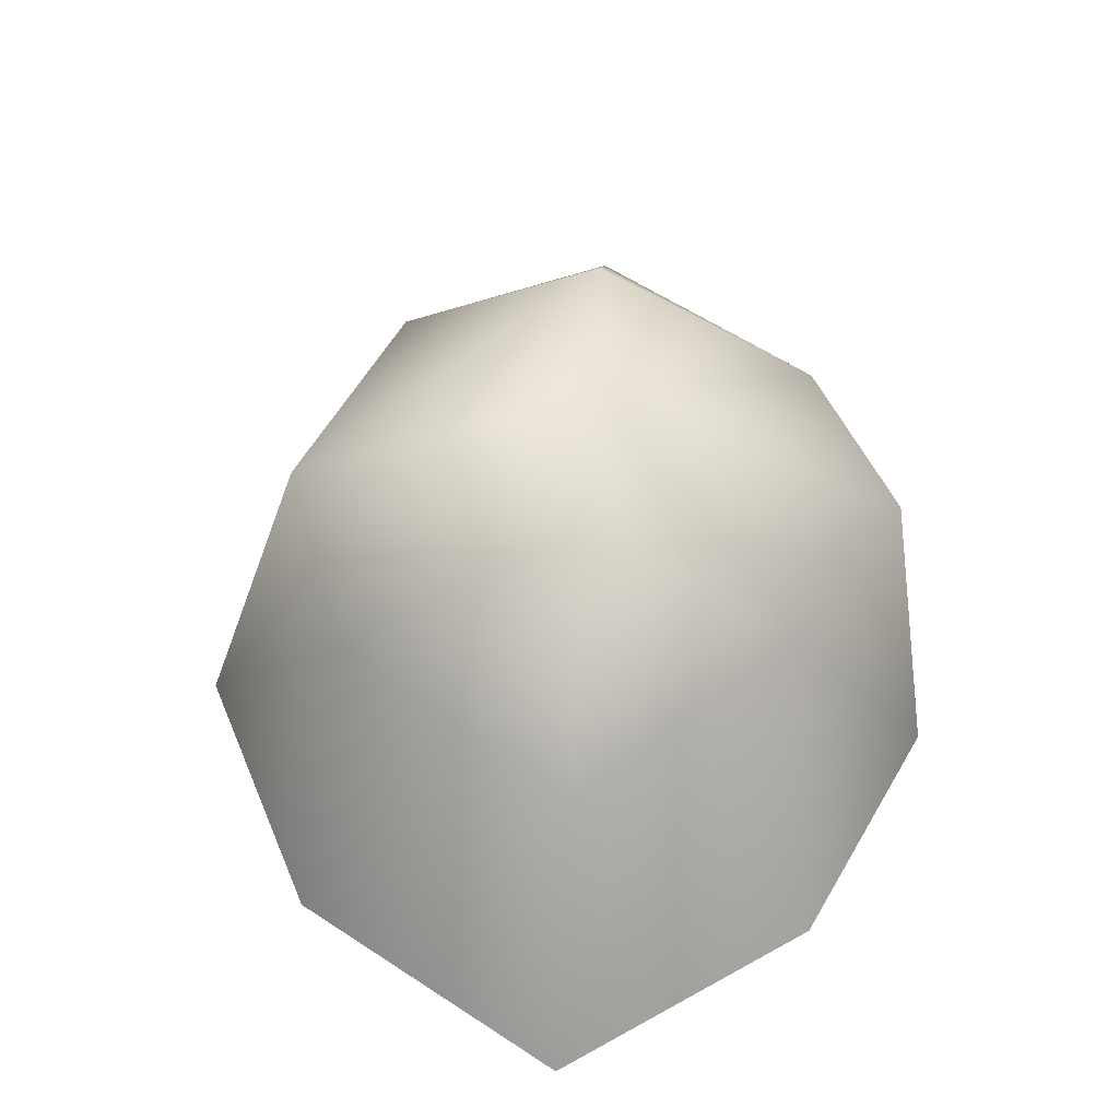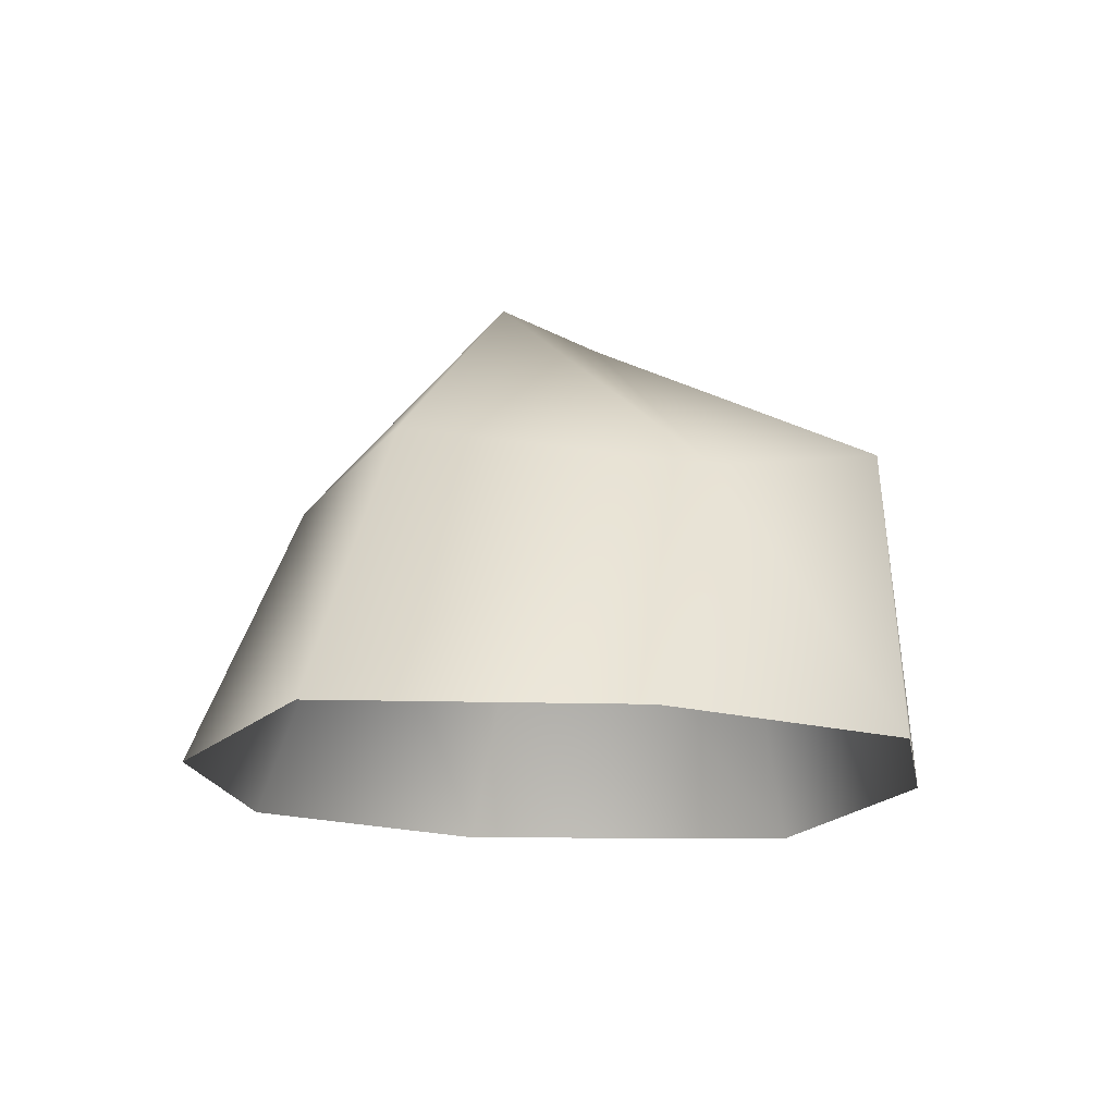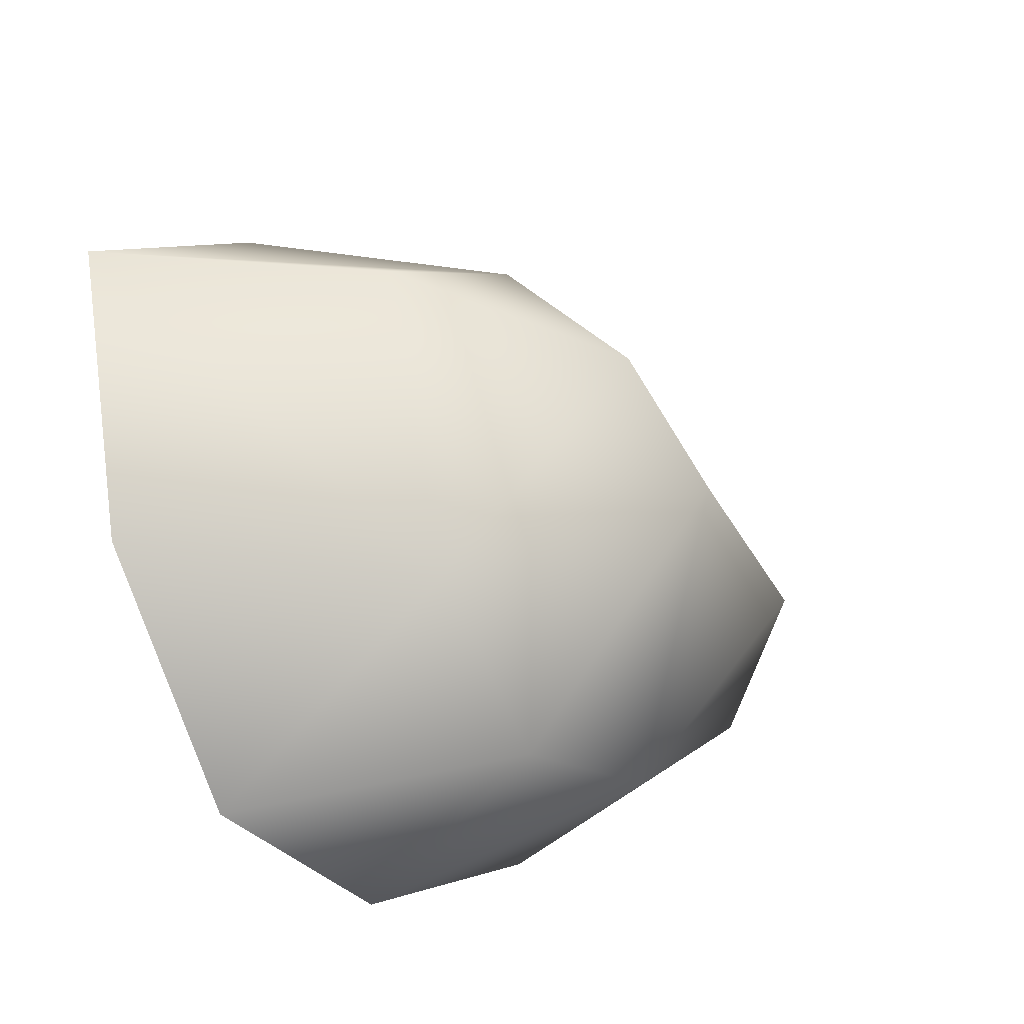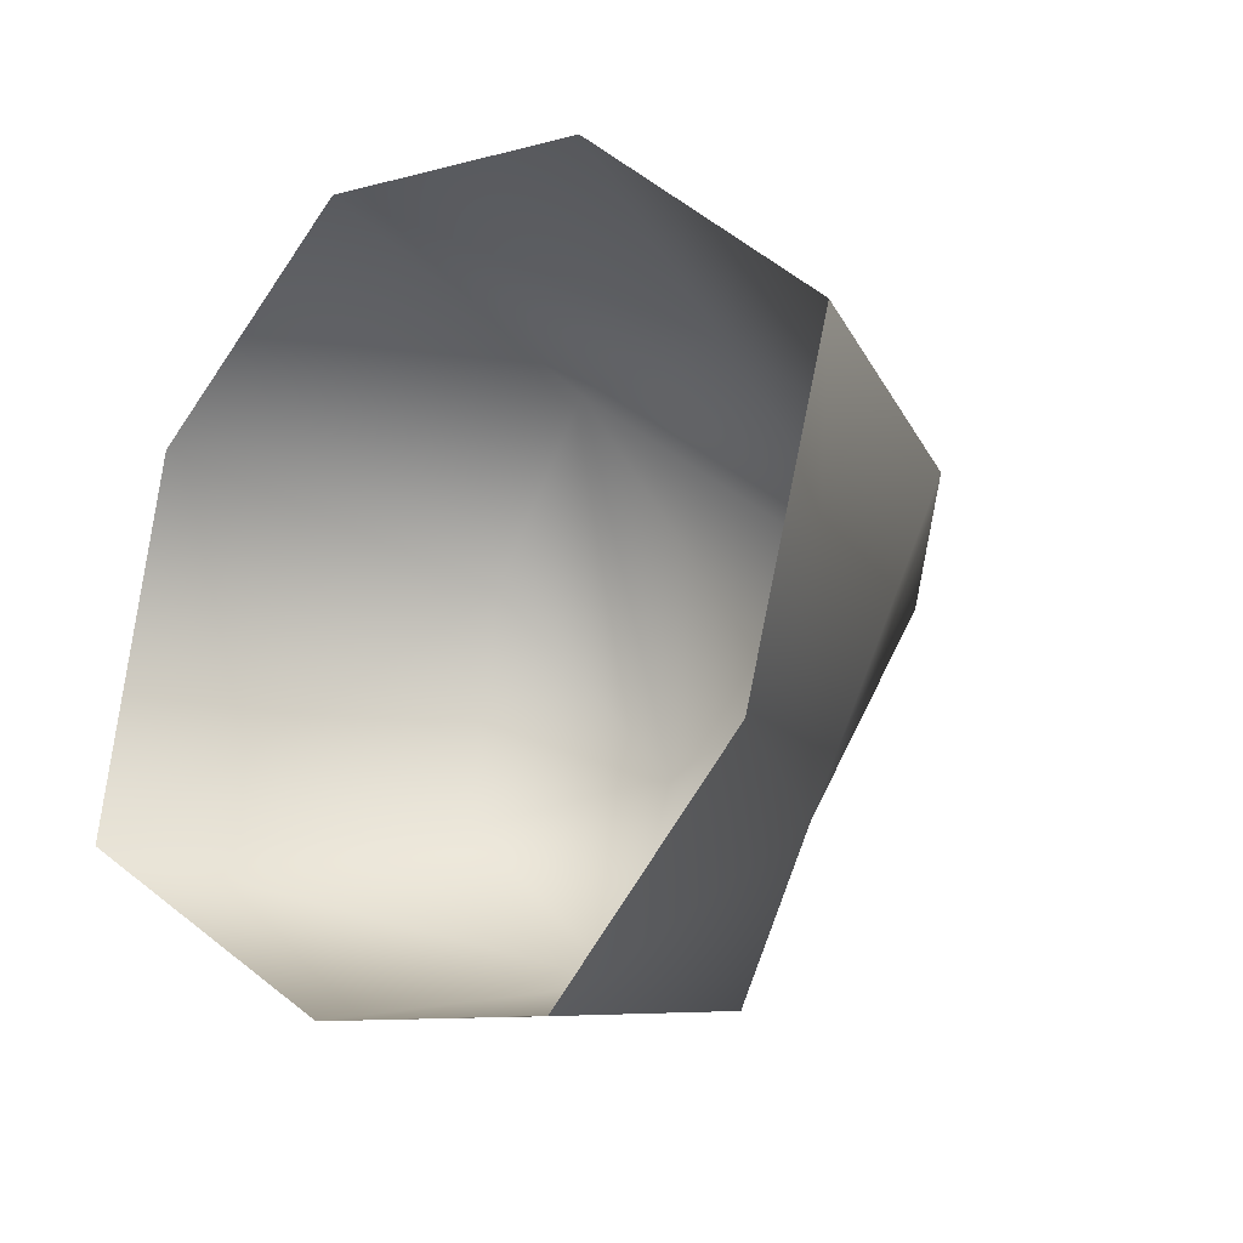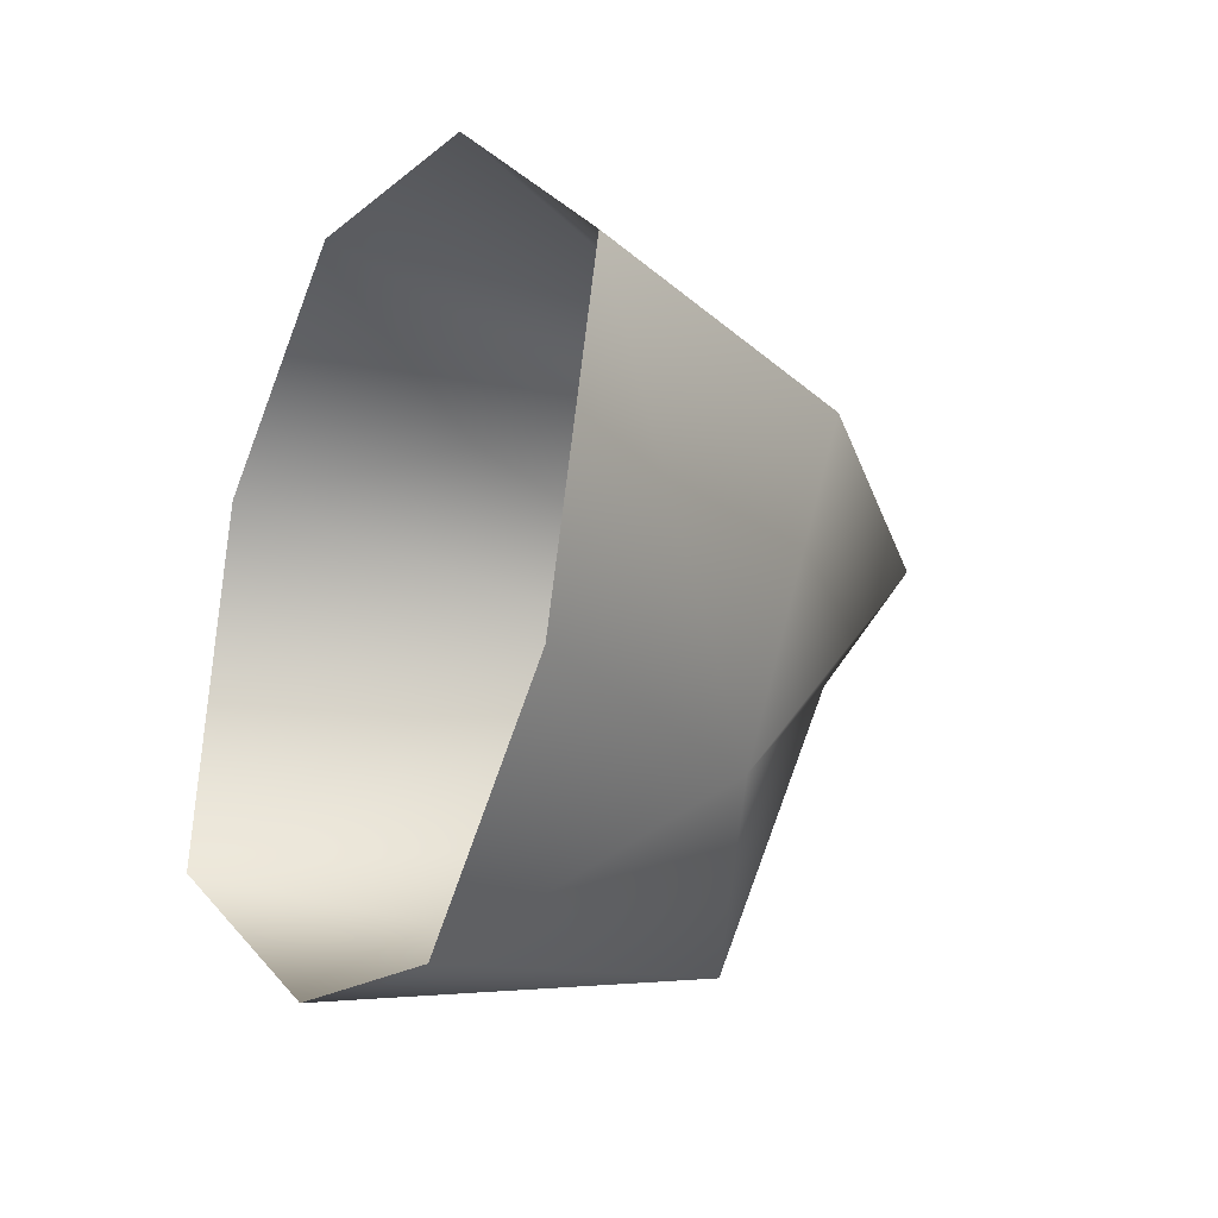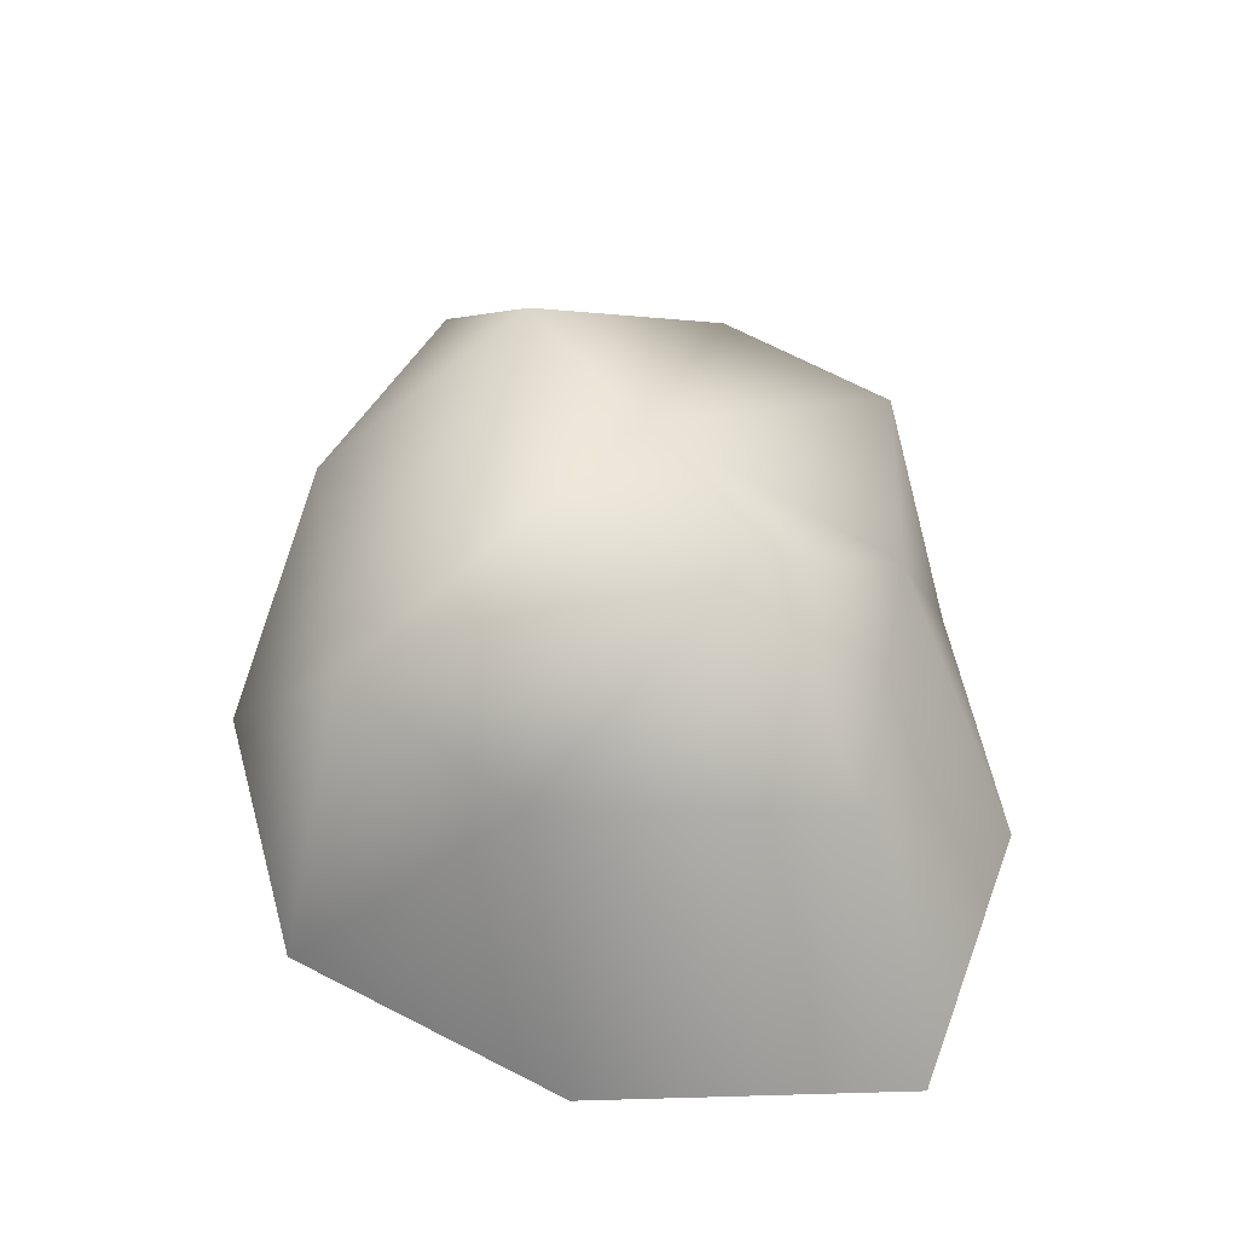
<metadata>
{"format":"obj","ext":"obj","renderer":"f3d","projection":"perspective","resolution":1024,"background":"white","views":[{"elev":48.6,"azim":74.3,"up":"+Y"},{"elev":-15.3,"azim":102.4,"up":"+Y"},{"elev":-33.4,"azim":118.9,"up":"+Z"},{"elev":-12.7,"azim":44.9,"up":"+Z"},{"elev":-18.0,"azim":62.9,"up":"+Z"},{"elev":49.5,"azim":36.3,"up":"+Y"}]}
</metadata>
<code>
g rock76
v -3512 124.6 560.1
v -3506 132 545.7
v -3514 132.5 543.3
v -3520 126.2 552.3
v -3497 122.4 538.3
v -3502 124 531.1
v -3499 131.5 548.8
v -3502 122.9 560
v -3512 109.4 565.7
v -3497 109.4 564
v -3484 109.4 554.1
v -3490 123 551.6
v -3522 126.1 540.9
v -3528 109.4 539
v -3524 109.4 556.6
v -3512 109.4 530.4
v -3511 125.7 532.9
v -3499 109.4 529.8
v -3489 109.4 539.6
f 15 4 14
f 4 15 1
f 9 1 15
f 1 9 8
f 10 8 9
f 8 10 11
f 8 7 1
f 7 8 12
f 11 12 8
f 12 11 5
f 2 7 5
f 12 5 7
f 7 2 1
f 3 1 2
f 1 3 4
f 13 4 3
f 4 13 14
f 17 14 13
f 14 17 16
f 6 16 17
f 16 6 18
f 5 18 6
f 18 5 19
f 11 19 5
f 5 6 2
f 17 2 6
f 2 17 3
f 13 3 17

</code>
